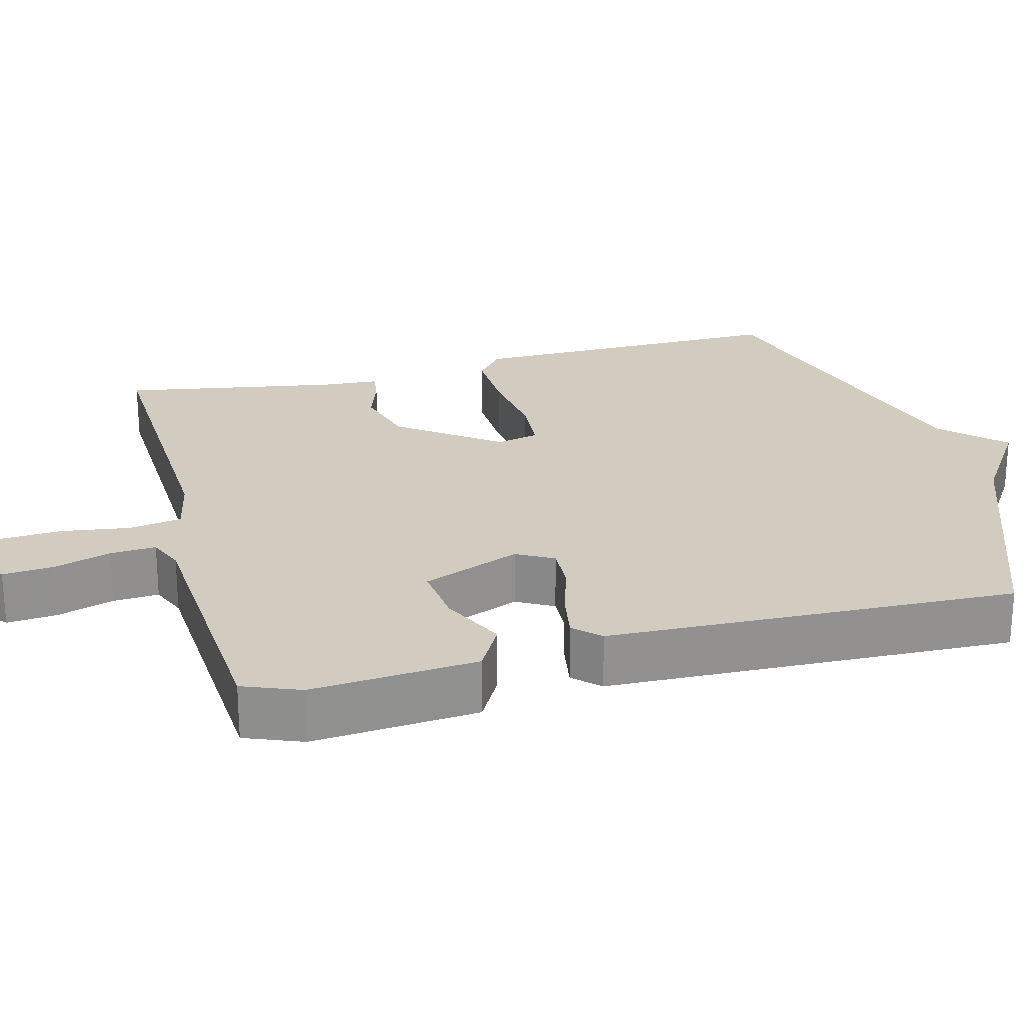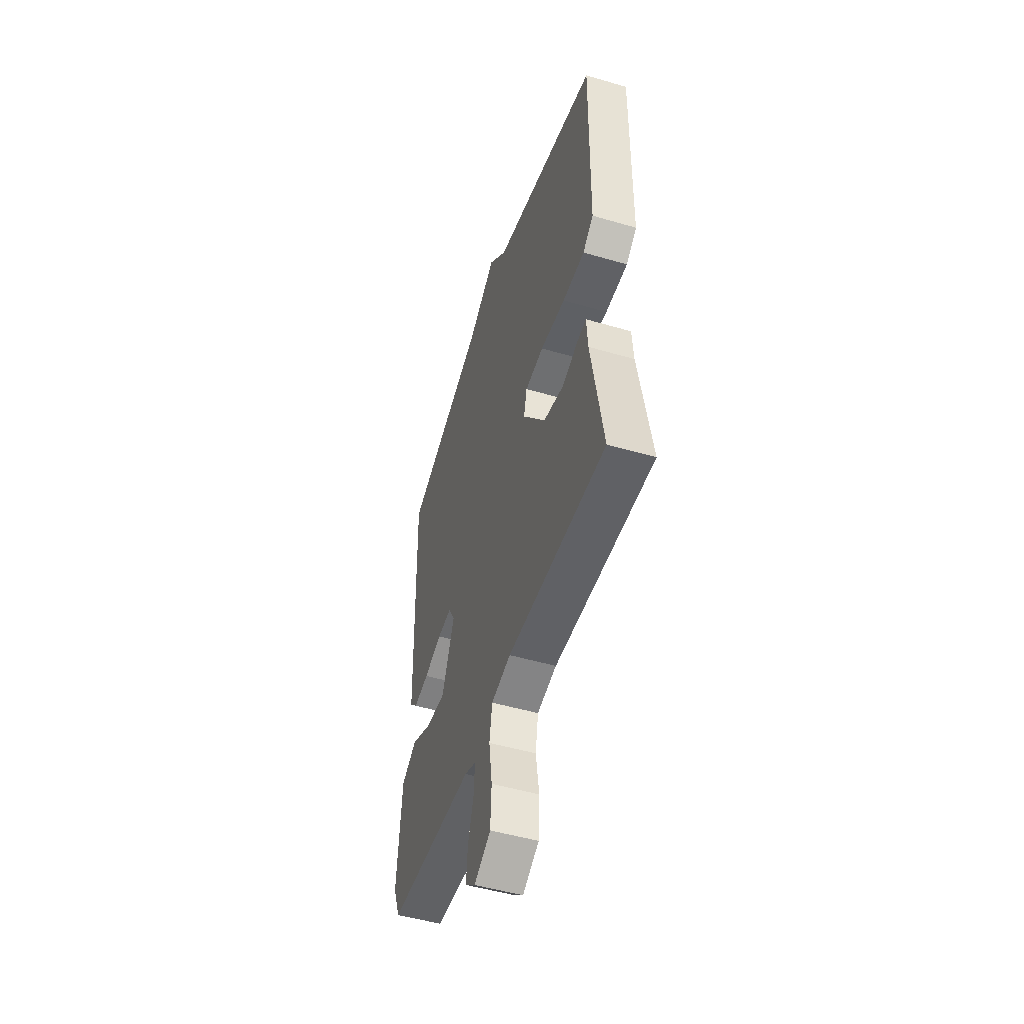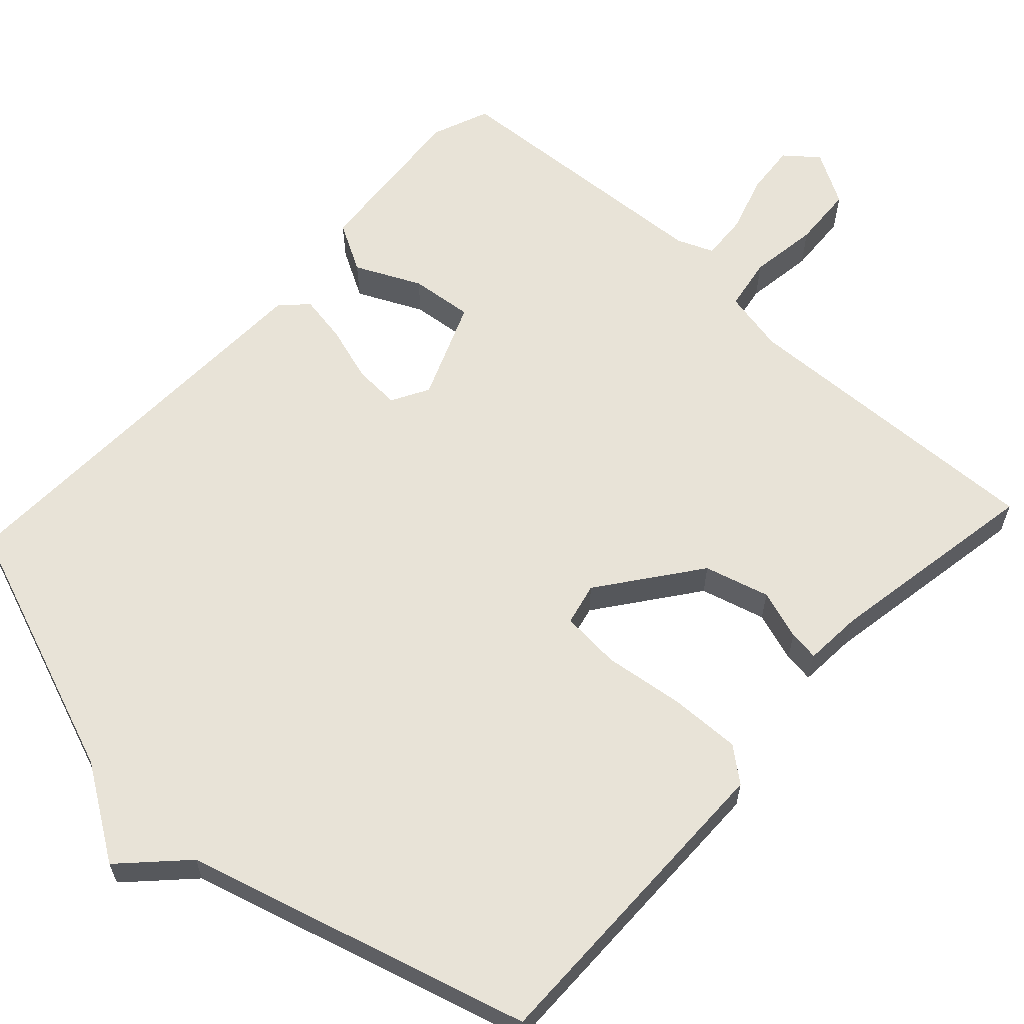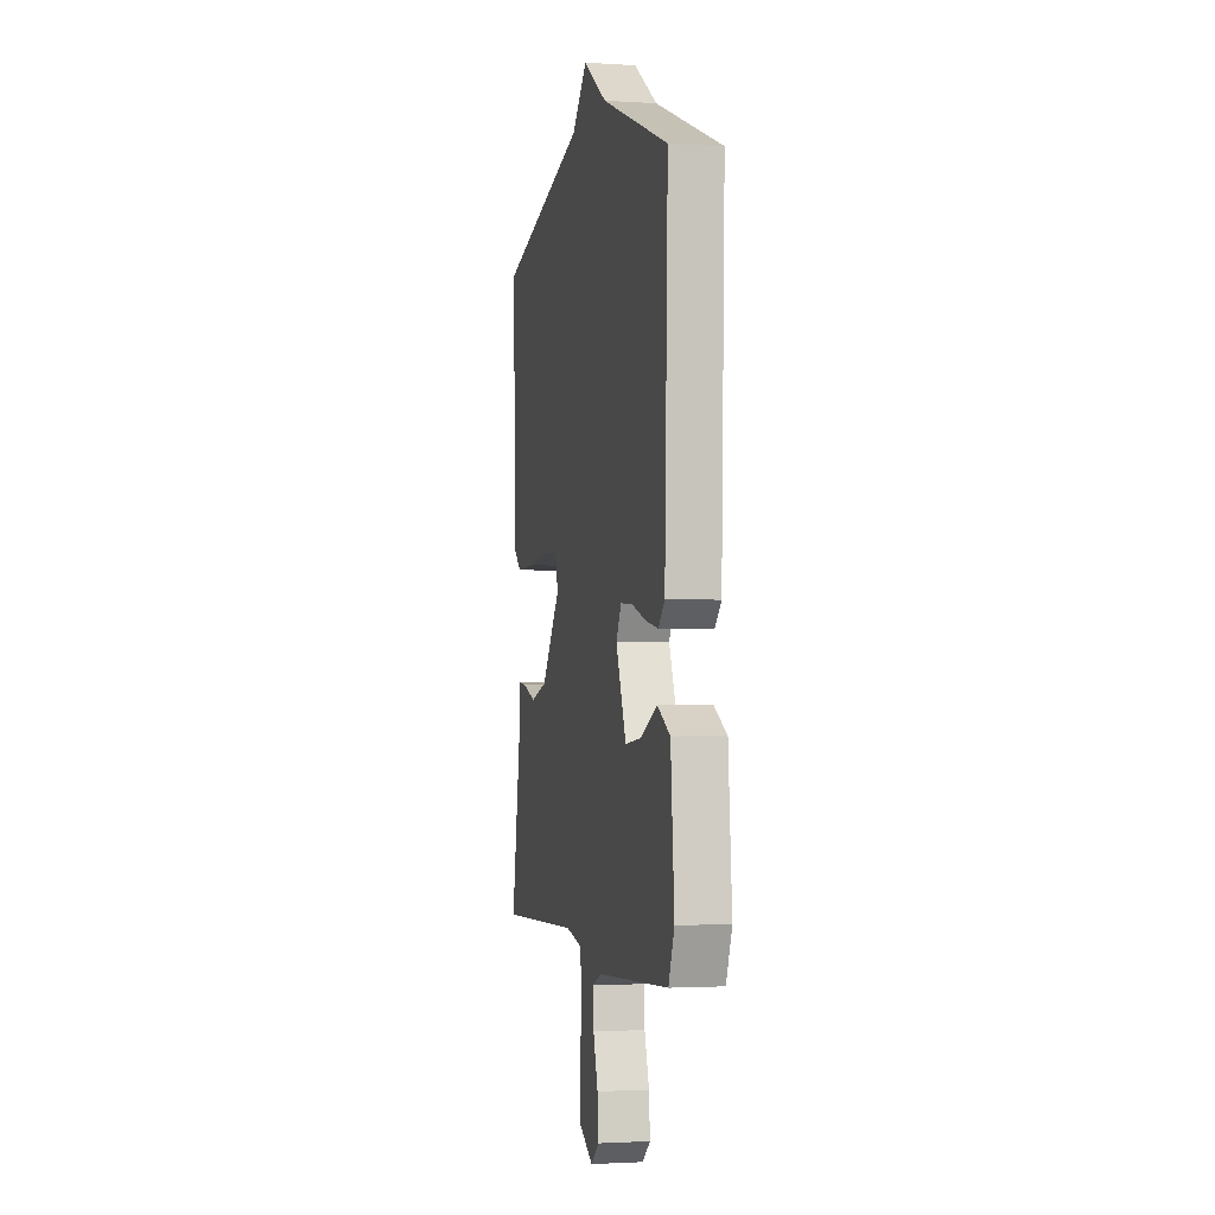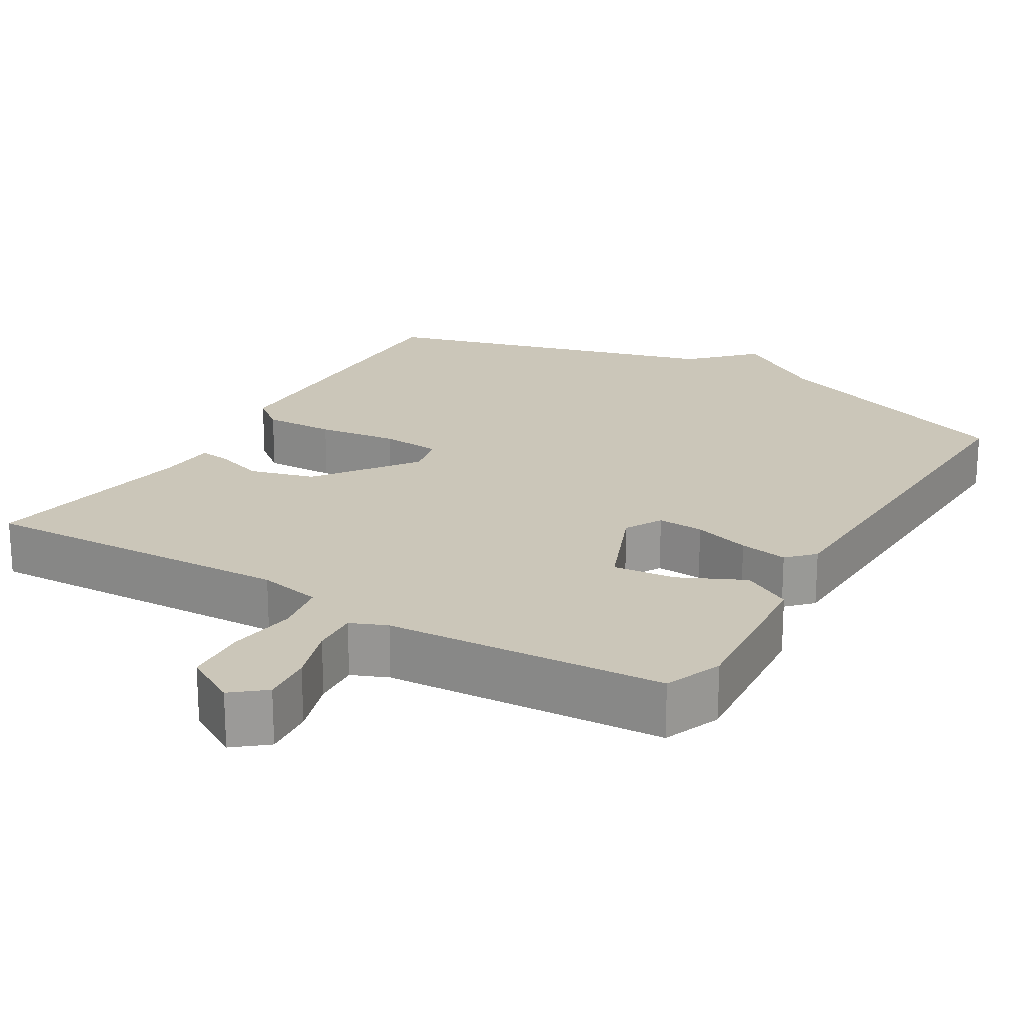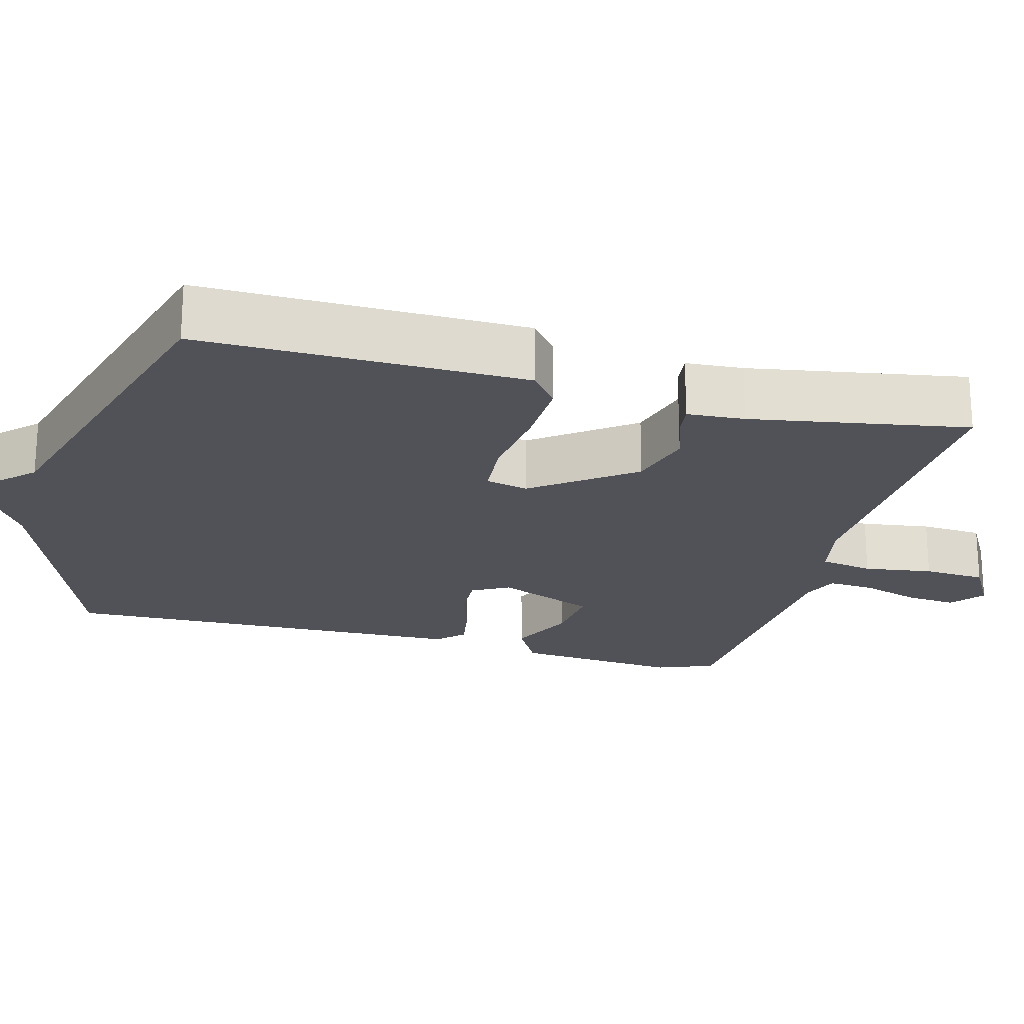
<metadata>
{"format":"obj","ext":"obj","renderer":"f3d","projection":"perspective","resolution":1024,"background":"white","views":[{"elev":24.0,"azim":-104.6,"up":"+Y"},{"elev":-50.2,"azim":72.2,"up":"+Z"},{"elev":61.7,"azim":42.8,"up":"+Y"},{"elev":-1.8,"azim":-102.6,"up":"+Z"},{"elev":21.0,"azim":-149.2,"up":"+Y"},{"elev":-21.6,"azim":75.0,"up":"+Y"}]}
</metadata>
<code>
v 0.5 0.07 -0.5
v 0.083 0.07 -0.483
v 0 0.07 -0.5
v -0.012 0.07 -0.57
v 0.001 0.07 -0.661
v -0.004 0.07 -0.743
v -0.074 0.07 -0.783
v -0.117 0.07 -0.748
v -0.111 0.07 -0.681
v -0.087 0.07 -0.605
v -0.083 0.07 -0.544
v -0.131 0.07 -0.524
v -0.5 0.07 -0.5
v -0.53 0.07 -0.424
v -0.511 0.07 -0.204
v -0.446 0.07 -0.168
v -0.36 0.07 -0.209
v -0.277 0.07 -0.218
v -0.224 0.07 -0.088
v -0.251 0.07 -0.039
v -0.312 0.07 -0.042
v -0.387 0.07 -0.065
v -0.451 0.07 -0.076
v -0.484 0.07 -0.042
v -0.5 0.07 0.5
v -0.155 0.07 0.629
v -0.033 0.07 0.709
v 0.045 0.07 0.629
v 0.5 0.07 0.5
v 0.494 0.07 0.071
v 0.449 0.07 0.035
v 0.355 0.07 0.038
v 0.249 0.07 0.052
v 0.17 0.07 0.046
v 0.157 0.07 -0.01
v 0.254 0.07 -0.141
v 0.34 0.07 -0.165
v 0.406 0.07 -0.143
v 0.446 0.07 -0.138
v 0.451 0.07 -0.214
v 0.5 0 -0.5
v 0.083 0 -0.483
v 0 0 -0.5
v -0.012 0 -0.57
v 0.001 0 -0.661
v -0.004 0 -0.743
v -0.074 0 -0.783
v -0.117 0 -0.748
v -0.111 0 -0.681
v -0.087 0 -0.605
v -0.083 0 -0.544
v -0.131 0 -0.524
v -0.5 0 -0.5
v -0.53 0 -0.424
v -0.511 0 -0.204
v -0.446 0 -0.168
v -0.36 0 -0.209
v -0.277 0 -0.218
v -0.224 0 -0.088
v -0.251 0 -0.039
v -0.312 0 -0.042
v -0.387 0 -0.065
v -0.451 0 -0.076
v -0.484 0 -0.042
v -0.5 0 0.5
v -0.155 0 0.629
v -0.033 0 0.709
v 0.045 0 0.629
v 0.5 0 0.5
v 0.494 0 0.071
v 0.449 0 0.035
v 0.355 0 0.038
v 0.249 0 0.052
v 0.17 0 0.046
v 0.157 0 -0.01
v 0.254 0 -0.141
v 0.34 0 -0.165
v 0.406 0 -0.143
v 0.446 0 -0.138
v 0.451 0 -0.214
f 37 38 39 40
f 40 1 2
f 37 40 2
f 36 37 2
f 35 36 2 3
f 34 35 3
f 31 32 33
f 30 31 33
f 29 30 33
f 28 29 33
f 28 33 34
f 27 28 34
f 26 27 34
f 24 25 26
f 23 24 26
f 22 23 26
f 21 22 26
f 20 21 26 34
f 19 20 34
f 18 19 34 3
f 15 16 17
f 14 15 17
f 13 14 17
f 12 13 17
f 18 3 4
f 17 18 4
f 12 17 4
f 11 12 4
f 8 9 10
f 7 8 10
f 6 7 10
f 5 6 10
f 4 5 10
f 4 10 11
f 80 79 78 77
f 42 41 80
f 42 80 77
f 42 77 76
f 43 42 76 75
f 43 75 74
f 73 72 71
f 73 71 70
f 73 70 69
f 73 69 68
f 74 73 68
f 74 68 67
f 74 67 66
f 66 65 64
f 66 64 63
f 66 63 62
f 66 62 61
f 74 66 61 60
f 74 60 59
f 43 74 59 58
f 57 56 55
f 57 55 54
f 57 54 53
f 57 53 52
f 44 43 58
f 44 58 57
f 44 57 52
f 44 52 51
f 50 49 48
f 50 48 47
f 50 47 46
f 50 46 45
f 50 45 44
f 51 50 44
f 1 41 42 2
f 2 42 43 3
f 3 43 44 4
f 4 44 45 5
f 5 45 46 6
f 6 46 47 7
f 7 47 48 8
f 8 48 49 9
f 9 49 50 10
f 10 50 51 11
f 11 51 52 12
f 12 52 53 13
f 13 53 54 14
f 14 54 55 15
f 15 55 56 16
f 16 56 57 17
f 17 57 58 18
f 18 58 59 19
f 19 59 60 20
f 20 60 61 21
f 21 61 62 22
f 22 62 63 23
f 23 63 64 24
f 24 64 65 25
f 25 65 66 26
f 26 66 67 27
f 27 67 68 28
f 28 68 69 29
f 29 69 70 30
f 30 70 71 31
f 31 71 72 32
f 32 72 73 33
f 33 73 74 34
f 34 74 75 35
f 35 75 76 36
f 36 76 77 37
f 37 77 78 38
f 38 78 79 39
f 39 79 80 40
f 40 80 41 1

</code>
